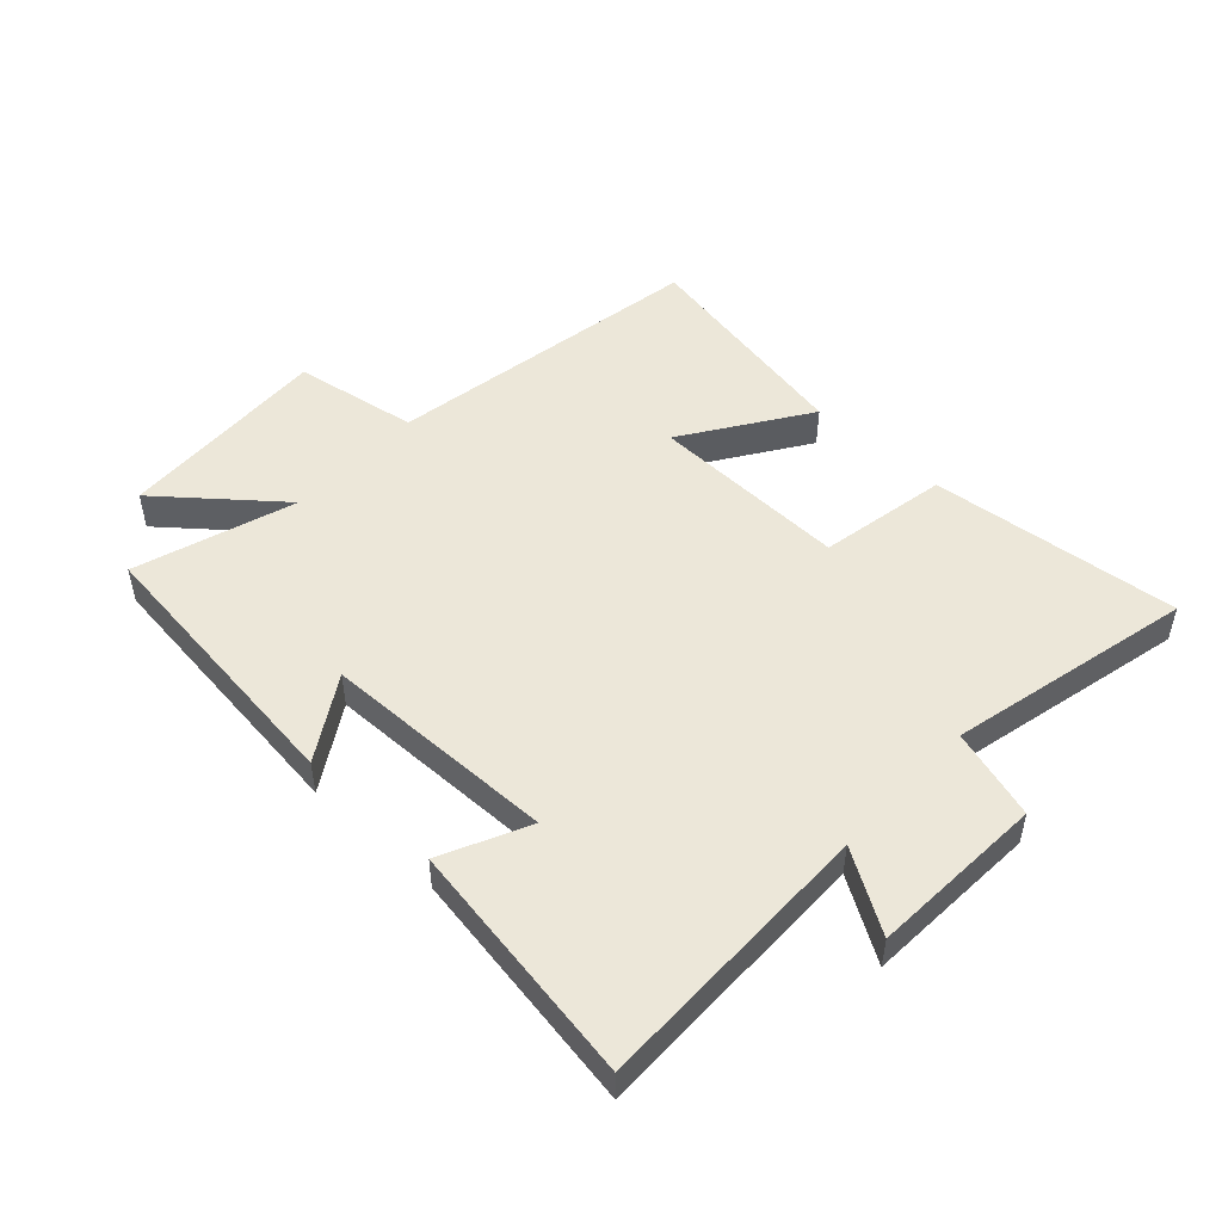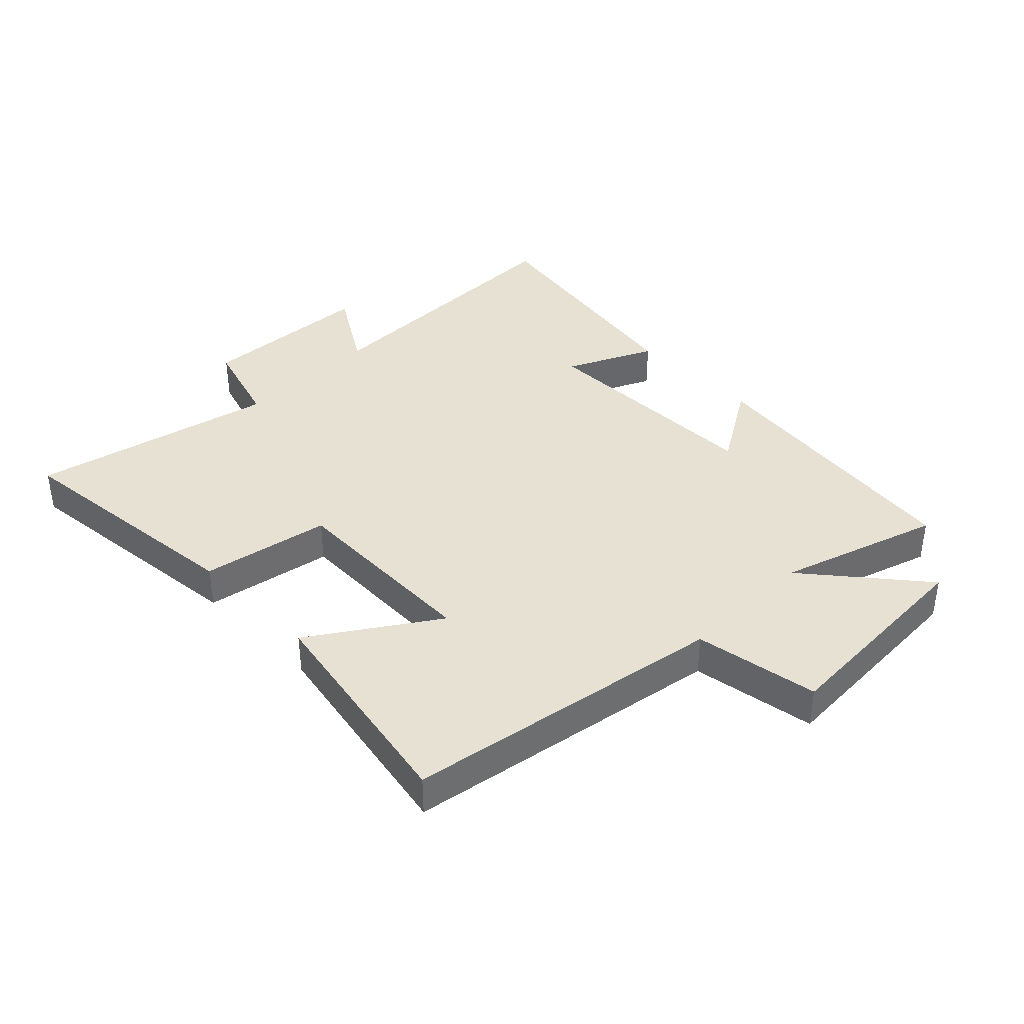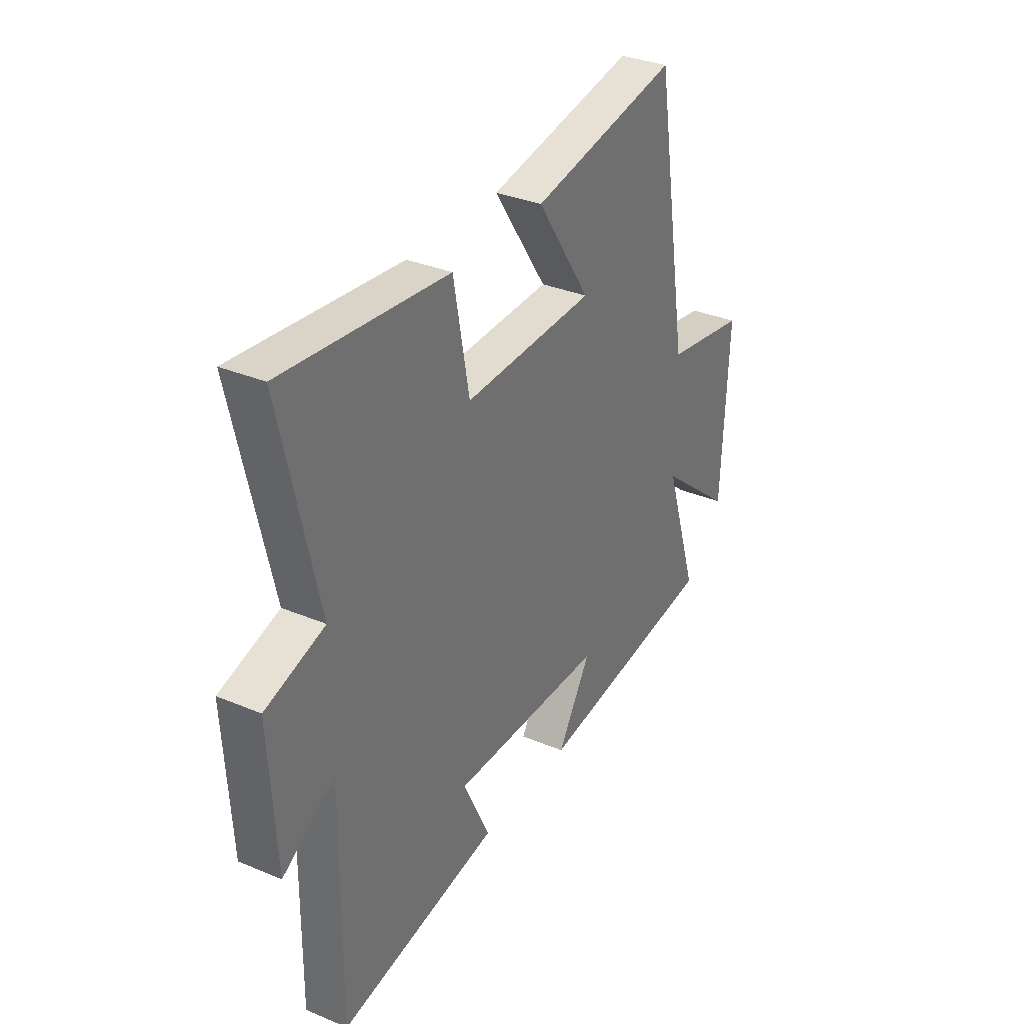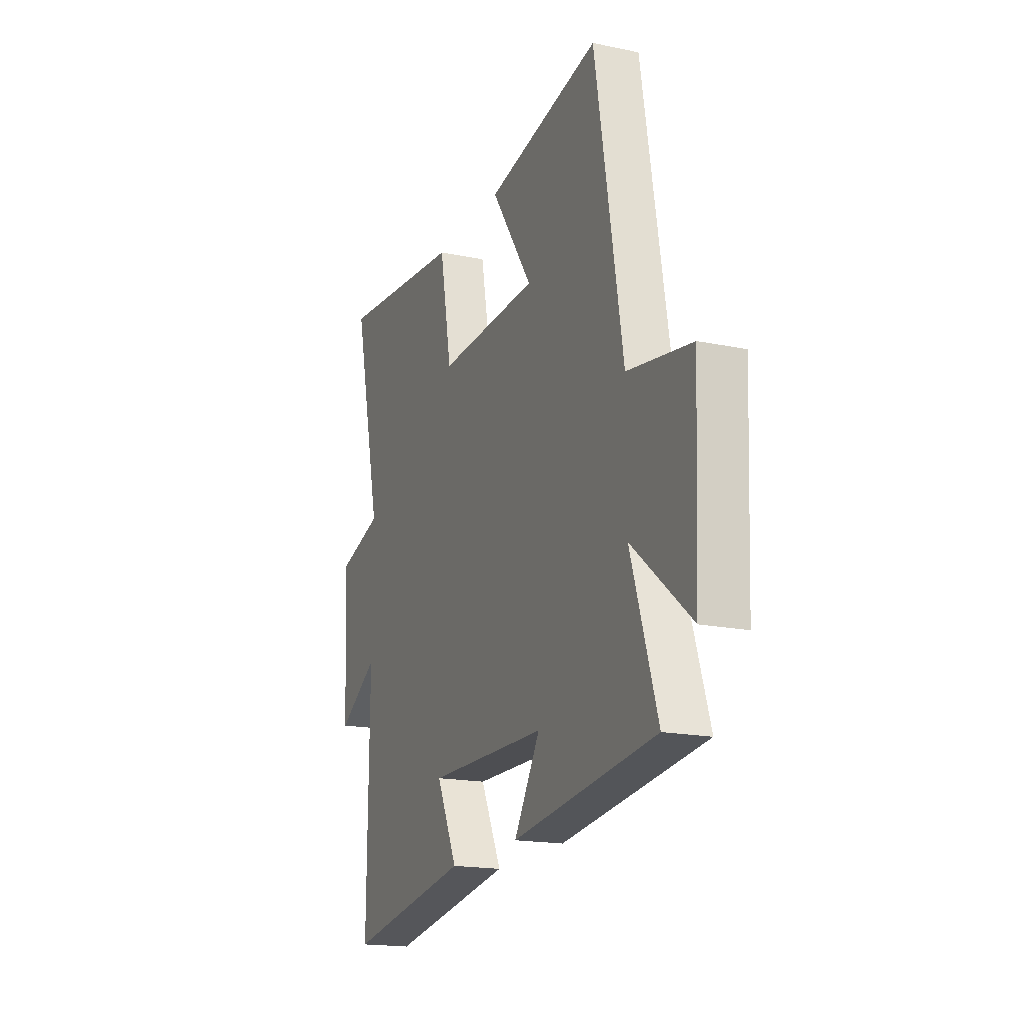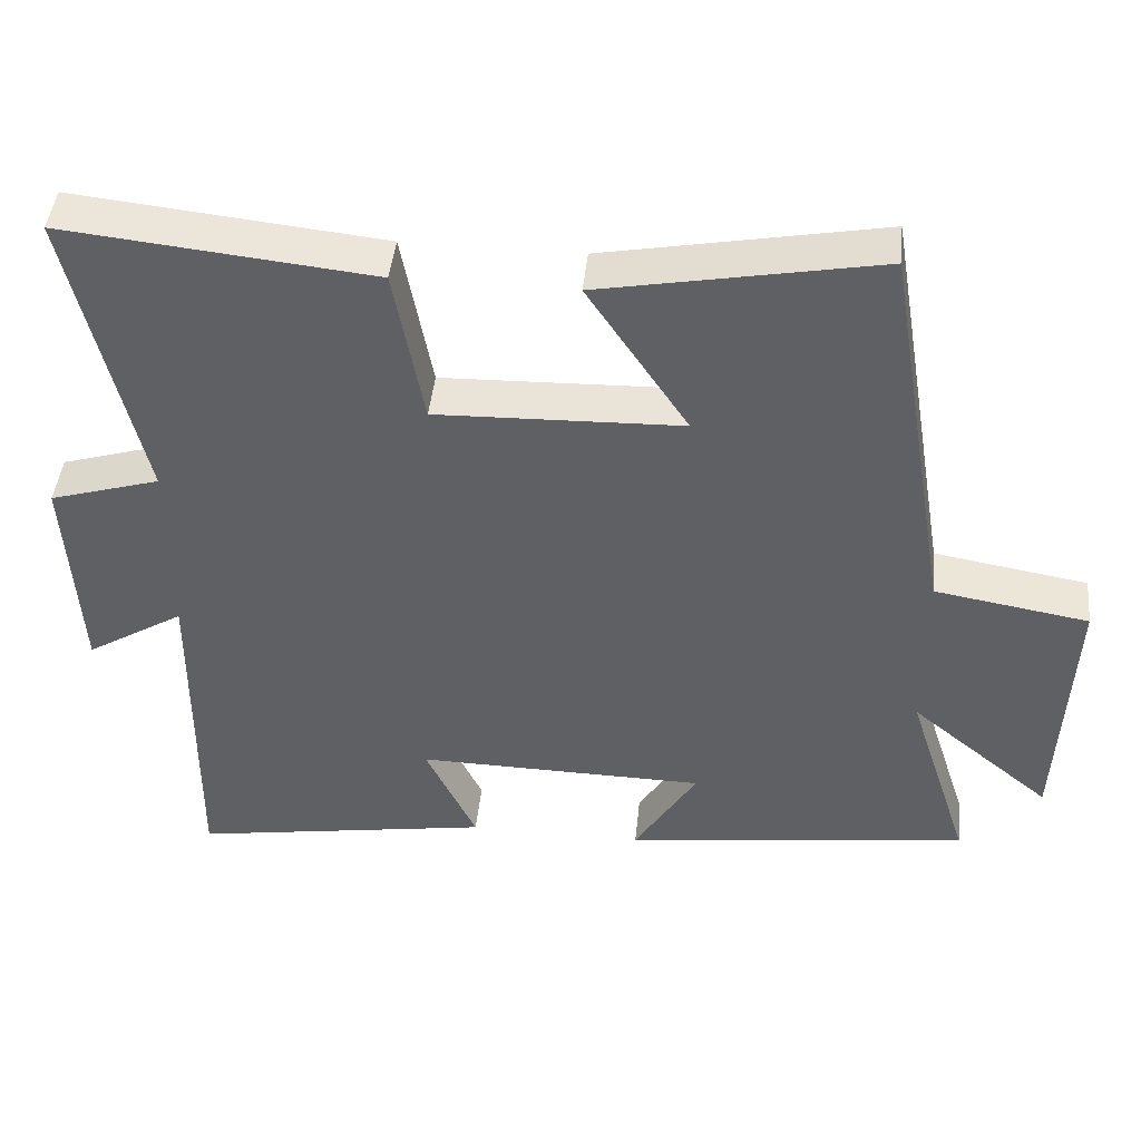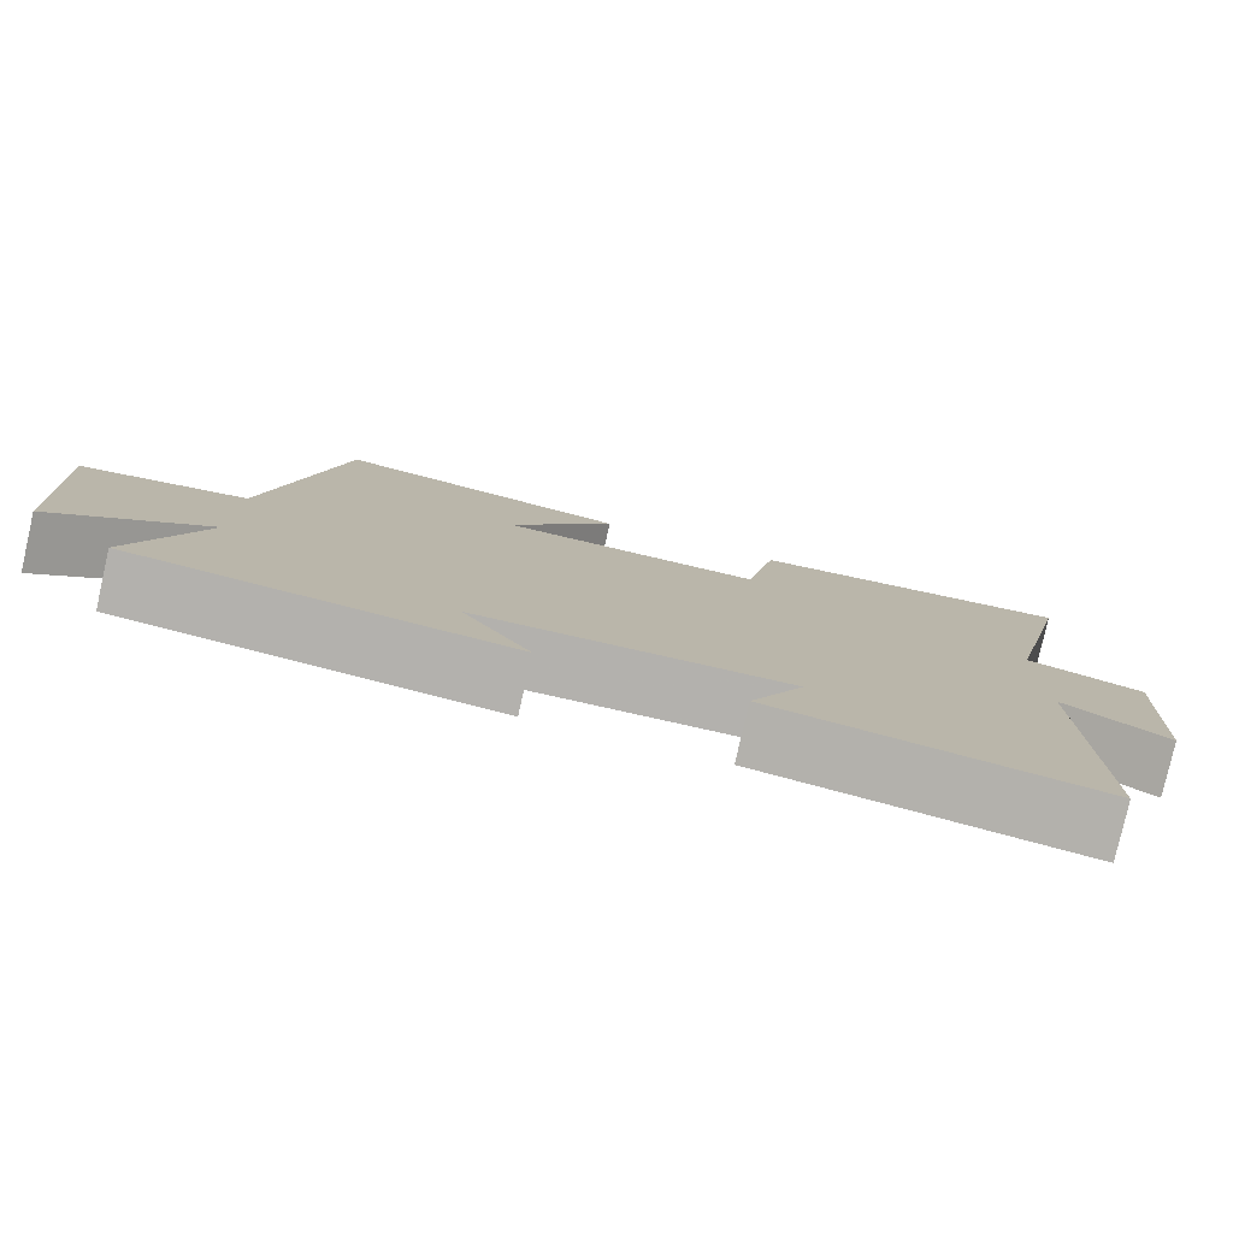
<metadata>
{"format":"obj","ext":"obj","renderer":"f3d","projection":"perspective","resolution":1024,"background":"white","views":[{"elev":50.0,"azim":-137.2,"up":"+Y"},{"elev":38.9,"azim":45.2,"up":"+Y"},{"elev":33.2,"azim":-60.0,"up":"+Z"},{"elev":-17.9,"azim":67.8,"up":"+Z"},{"elev":44.7,"azim":5.9,"up":"+Z"},{"elev":-79.4,"azim":167.2,"up":"+Z"}]}
</metadata>
<code>
v -0.504 0.07 -0.565
v -0.5 0.07 -0.104
v -0.63 0.07 -0.184
v -0.646 0.07 0.1
v -0.5 0.07 0.144
v -0.591 0.07 0.542
v -0.184 0.07 0.5
v -0.145 0.07 0.29
v 0.179 0.07 0.3
v 0.046 0.07 0.5
v 0.412 0.07 0.569
v 0.5 0.07 0.047
v 0.703 0.07 0.013
v 0.687 0.07 -0.337
v 0.5 0.07 -0.183
v 0.584 0.07 -0.444
v 0.126 0.07 -0.5
v 0.209 0.07 -0.365
v -0.173 0.07 -0.359
v -0.106 0.07 -0.5
v -0.504 0 -0.565
v -0.5 0 -0.104
v -0.63 0 -0.184
v -0.646 0 0.1
v -0.5 0 0.144
v -0.591 0 0.542
v -0.184 0 0.5
v -0.145 0 0.29
v 0.179 0 0.3
v 0.046 0 0.5
v 0.412 0 0.569
v 0.5 0 0.047
v 0.703 0 0.013
v 0.687 0 -0.337
v 0.5 0 -0.183
v 0.584 0 -0.444
v 0.126 0 -0.5
v 0.209 0 -0.365
v -0.173 0 -0.359
v -0.106 0 -0.5
f 19 20 1 2
f 18 19 2
f 15 16 17 18
f 15 18 2
f 12 13 14 15
f 12 15 2
f 9 10 11 12
f 8 9 12 2
f 5 6 7 8
f 5 8 2 3
f 3 4 5
f 22 21 40 39
f 22 39 38
f 38 37 36 35
f 22 38 35
f 35 34 33 32
f 22 35 32
f 32 31 30 29
f 22 32 29 28
f 28 27 26 25
f 23 22 28 25
f 25 24 23
f 1 21 22 2
f 2 22 23 3
f 3 23 24 4
f 4 24 25 5
f 5 25 26 6
f 6 26 27 7
f 7 27 28 8
f 8 28 29 9
f 9 29 30 10
f 10 30 31 11
f 11 31 32 12
f 12 32 33 13
f 13 33 34 14
f 14 34 35 15
f 15 35 36 16
f 16 36 37 17
f 17 37 38 18
f 18 38 39 19
f 19 39 40 20
f 20 40 21 1

</code>
